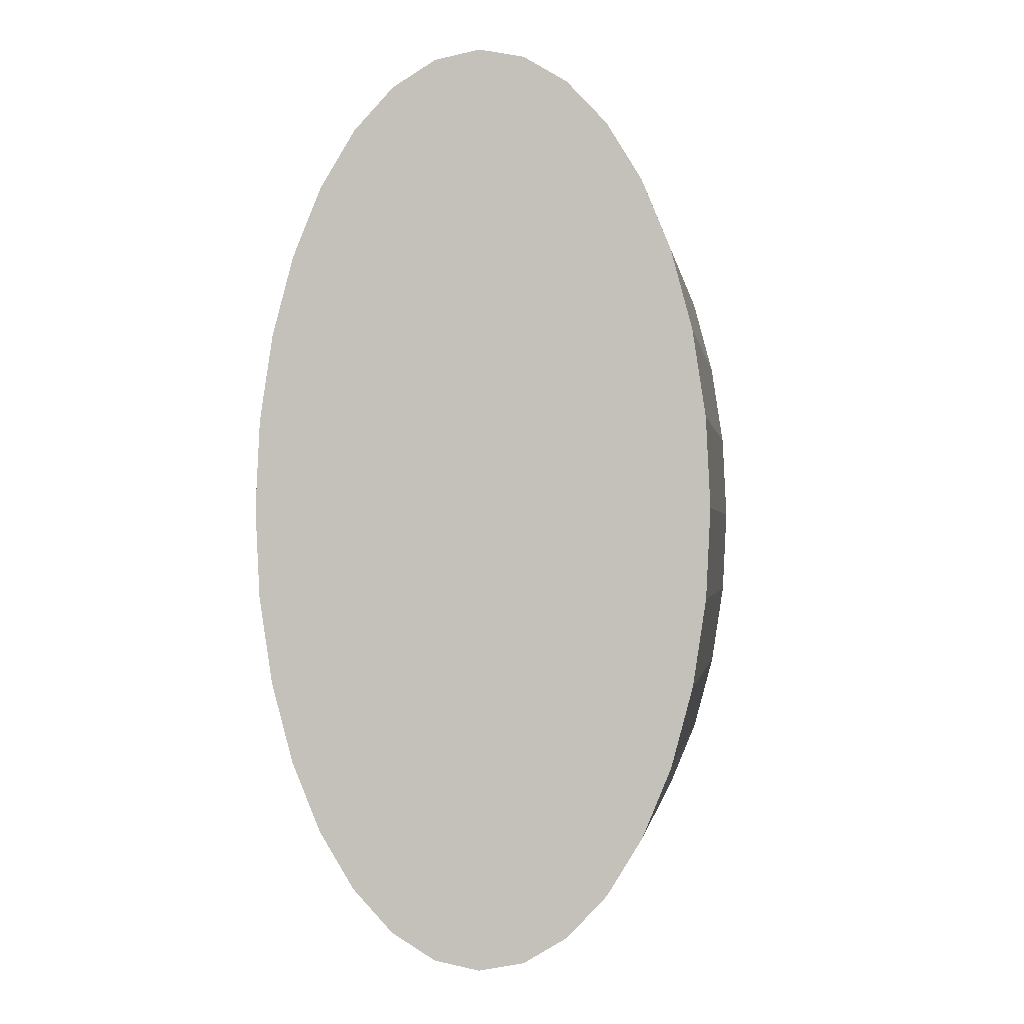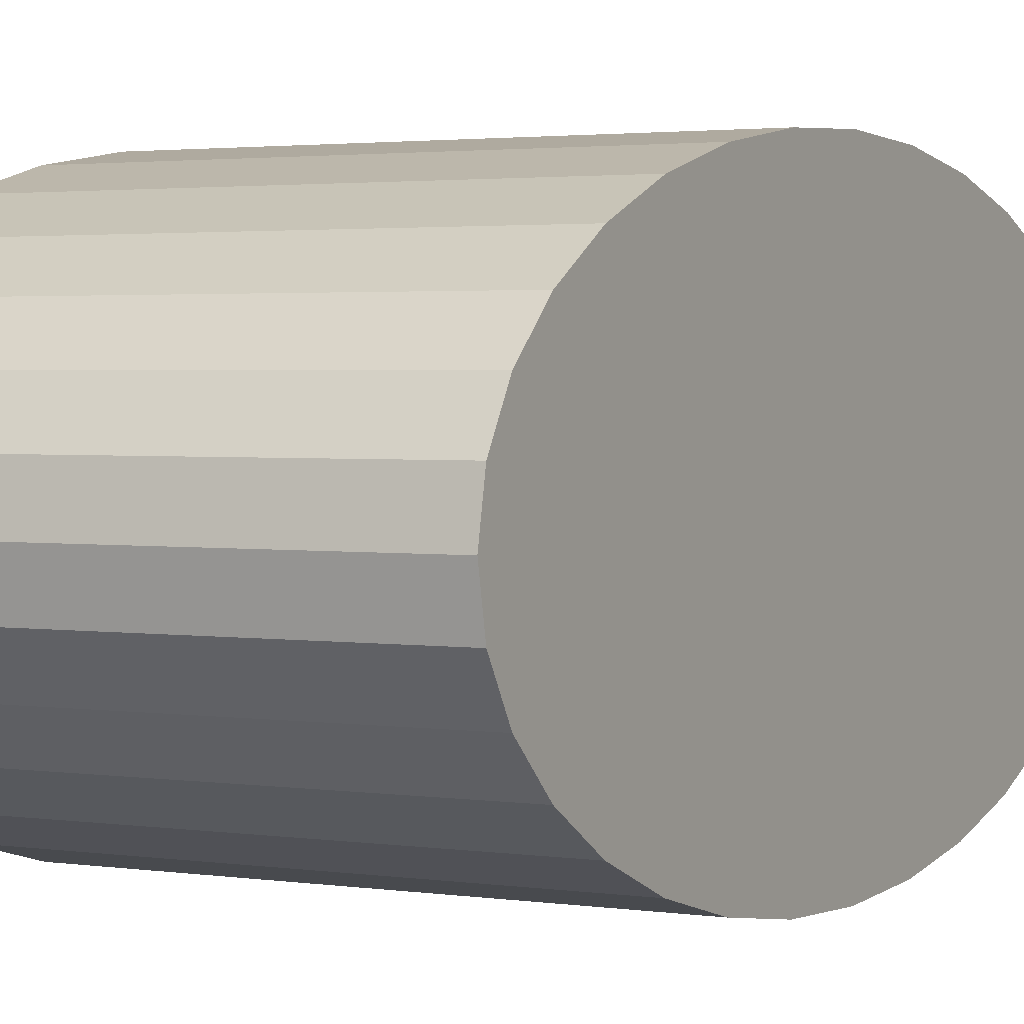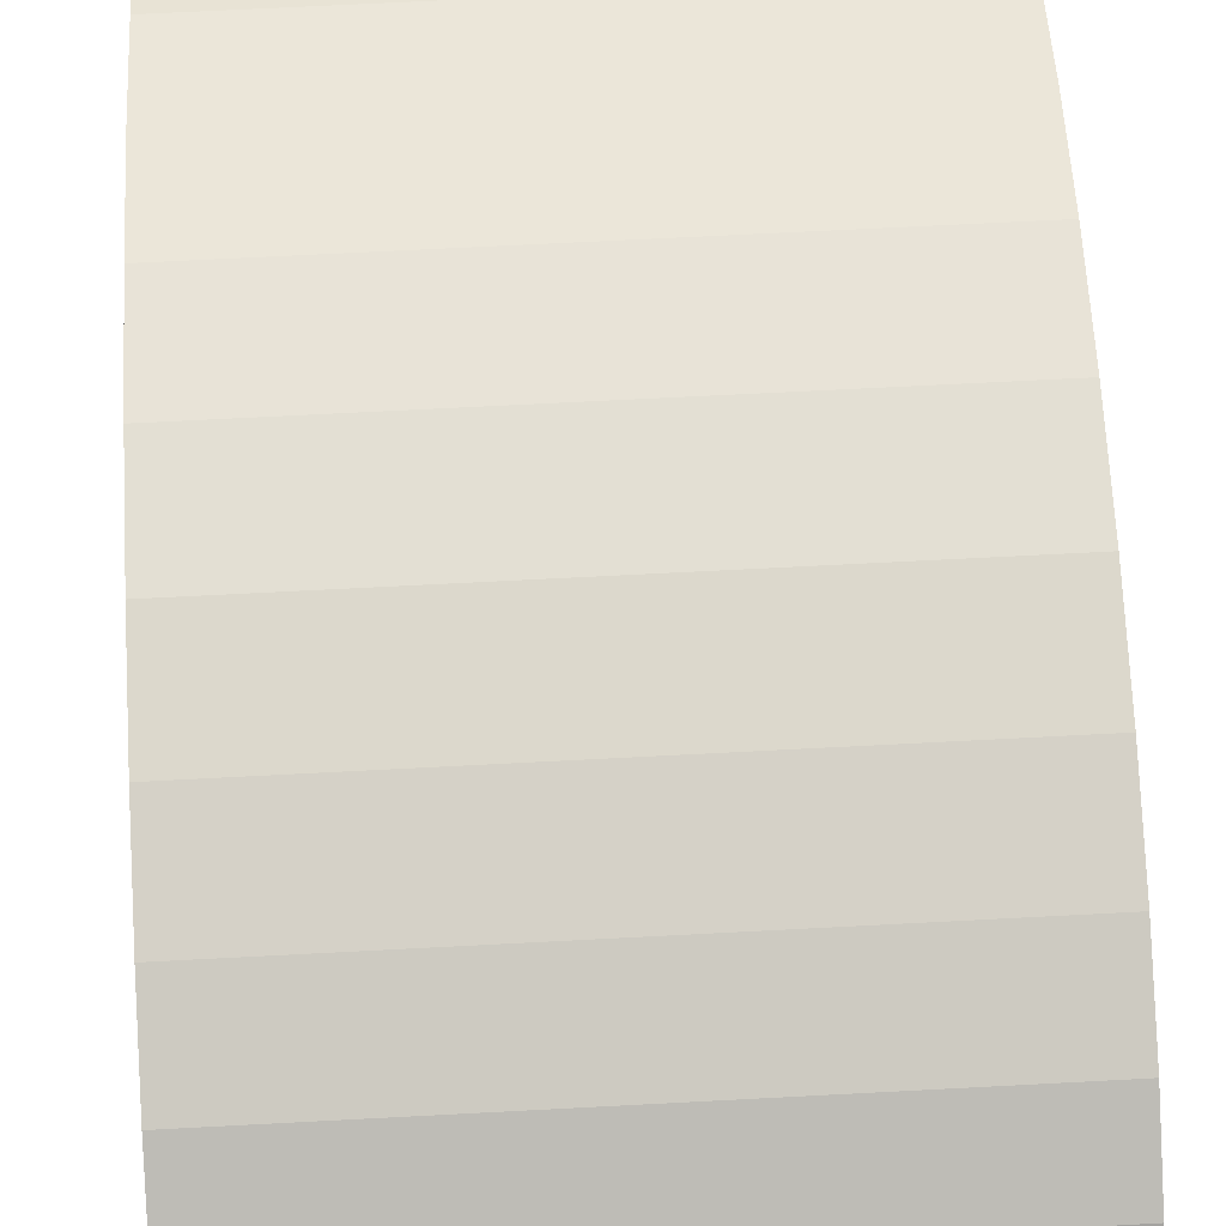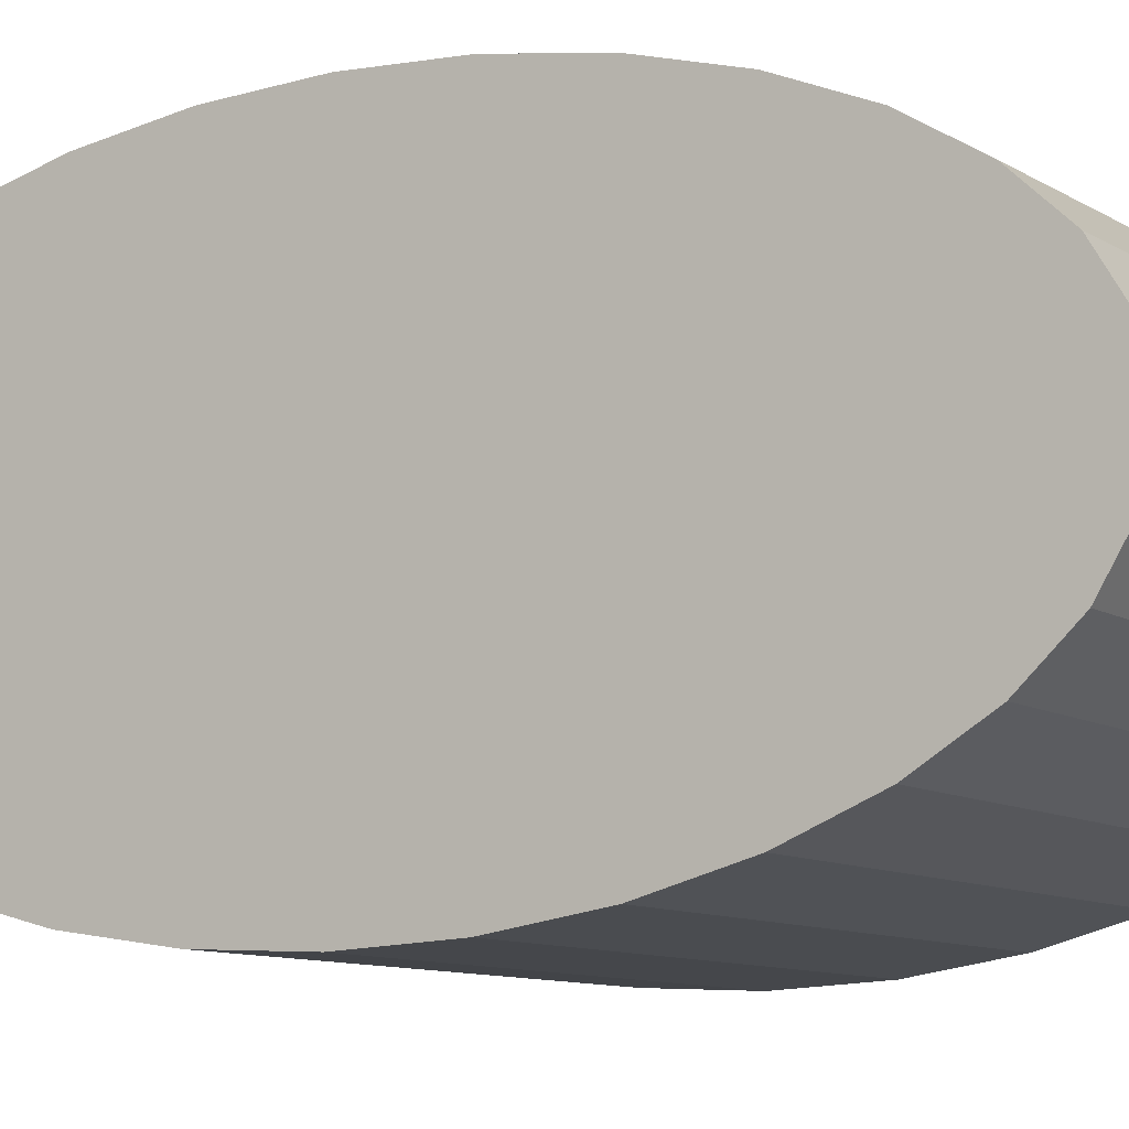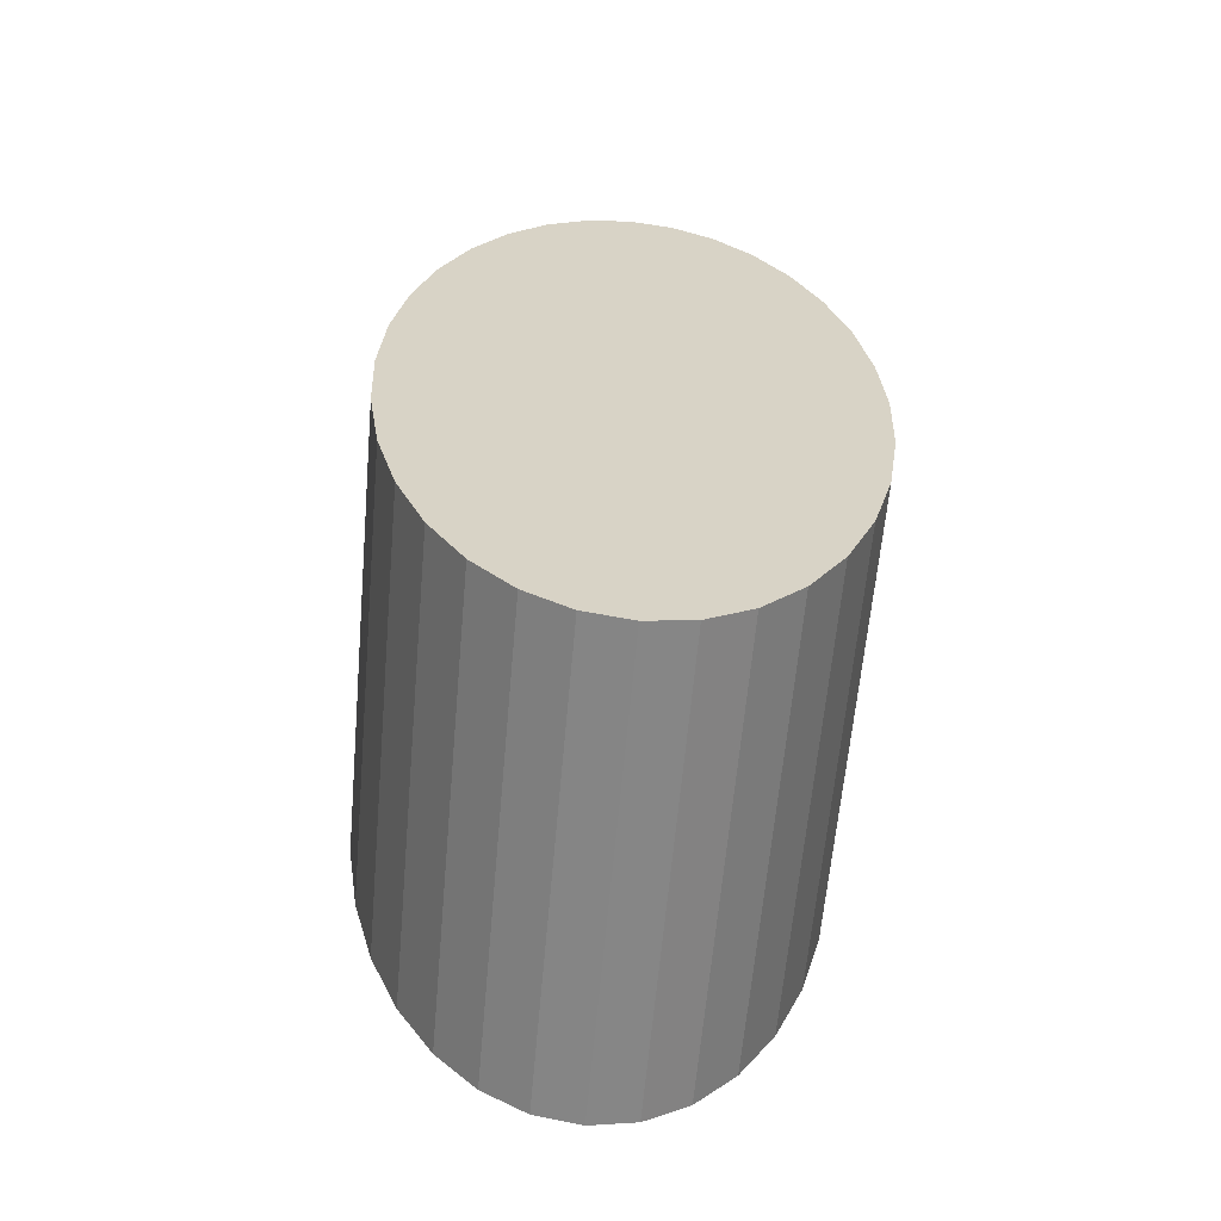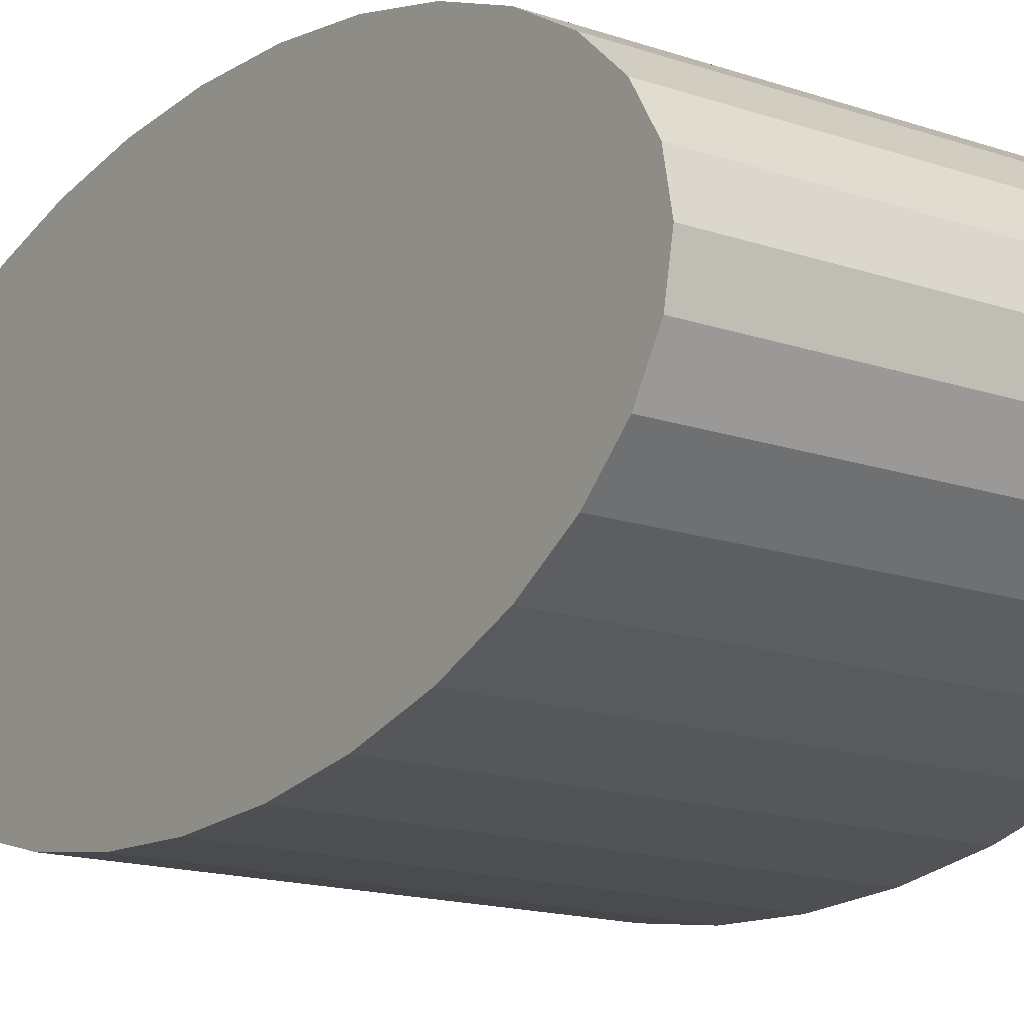
<metadata>
{"format":"obj","ext":"obj","renderer":"f3d","projection":"perspective","resolution":1024,"background":"white","views":[{"elev":-0.9,"azim":98.2,"up":"+Z"},{"elev":2.3,"azim":-151.6,"up":"+Y"},{"elev":64.2,"azim":176.9,"up":"+Y"},{"elev":-9.2,"azim":-58.0,"up":"+Y"},{"elev":-62.7,"azim":84.9,"up":"+Z"},{"elev":-16.0,"azim":144.7,"up":"+Y"}]}
</metadata>
<code>
o 円柱
v -1 0 -2
v 1 -0 -2
v -1 -0.1951 -1.962
v 1 -0.1951 -1.962
v -1 -0.3827 -1.848
v 1 -0.3827 -1.848
v -1 -0.5556 -1.663
v 1 -0.5556 -1.663
v -1 -0.7071 -1.414
v 1 -0.7071 -1.414
v -1 -0.8315 -1.111
v 1 -0.8315 -1.111
v -1 -0.9239 -0.7654
v 1 -0.9239 -0.7654
v -1 -0.9808 -0.3902
v 1 -0.9808 -0.3902
v -1 -1 -0
v 1 -1 -0
v -1 -0.9808 0.3902
v 1 -0.9808 0.3902
v -1 -0.9239 0.7654
v 1 -0.9239 0.7654
v -1 -0.8315 1.111
v 1 -0.8315 1.111
v -1 -0.7071 1.414
v 1 -0.7071 1.414
v -1 -0.5556 1.663
v 1 -0.5556 1.663
v -1 -0.3827 1.848
v 1 -0.3827 1.848
v -1 -0.1951 1.962
v 1 -0.1951 1.962
v -1 0 2
v 1 0 2
v -1 0.1951 1.962
v 1 0.1951 1.962
v -1 0.3827 1.848
v 1 0.3827 1.848
v -1 0.5556 1.663
v 1 0.5556 1.663
v -1 0.7071 1.414
v 1 0.7071 1.414
v -1 0.8315 1.111
v 1 0.8315 1.111
v -1 0.9239 0.7654
v 1 0.9239 0.7654
v -1 0.9808 0.3902
v 1 0.9808 0.3902
v -1 1 -2e-06
v 1 1 -2e-06
v -1 0.9808 -0.3902
v 1 0.9808 -0.3902
v -1 0.9239 -0.7654
v 1 0.9239 -0.7654
v -1 0.8315 -1.111
v 1 0.8315 -1.111
v -1 0.7071 -1.414
v 1 0.7071 -1.414
v -1 0.5556 -1.663
v 1 0.5556 -1.663
v -1 0.3827 -1.848
v 1 0.3827 -1.848
v -1 0.1951 -1.962
v 1 0.1951 -1.962
f 1 2 4 3
f 3 4 6 5
f 5 6 8 7
f 7 8 10 9
f 9 10 12 11
f 11 12 14 13
f 13 14 16 15
f 15 16 18 17
f 17 18 20 19
f 19 20 22 21
f 21 22 24 23
f 23 24 26 25
f 25 26 28 27
f 27 28 30 29
f 29 30 32 31
f 31 32 34 33
f 33 34 36 35
f 35 36 38 37
f 37 38 40 39
f 39 40 42 41
f 41 42 44 43
f 43 44 46 45
f 45 46 48 47
f 47 48 50 49
f 49 50 52 51
f 51 52 54 53
f 53 54 56 55
f 55 56 58 57
f 57 58 60 59
f 59 60 62 61
f 4 2 64 62 60 58 56 54 52 50 48 46 44 42 40 38 36 34 32 30 28 26 24 22 20 18 16 14 12 10 8 6
f 61 62 64 63
f 63 64 2 1
f 1 3 5 7 9 11 13 15 17 19 21 23 25 27 29 31 33 35 37 39 41 43 45 47 49 51 53 55 57 59 61 63

</code>
